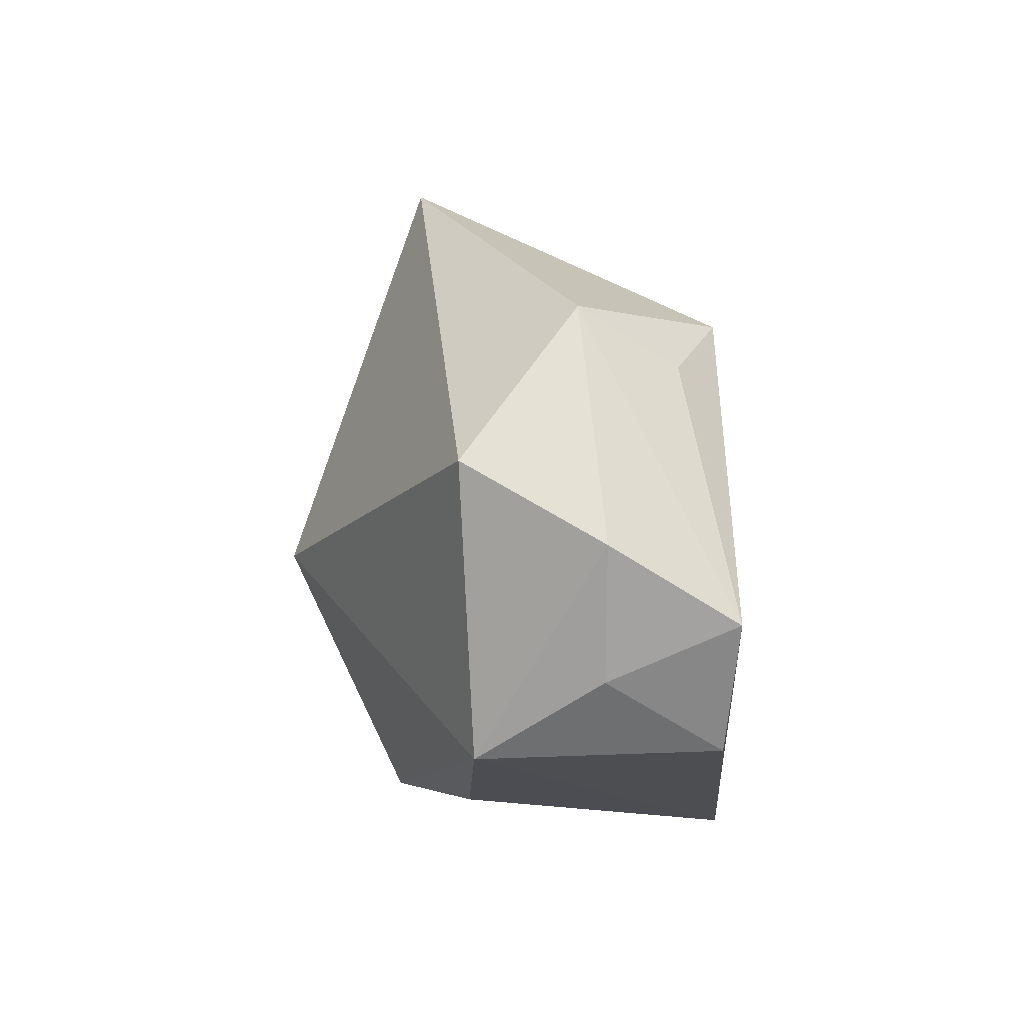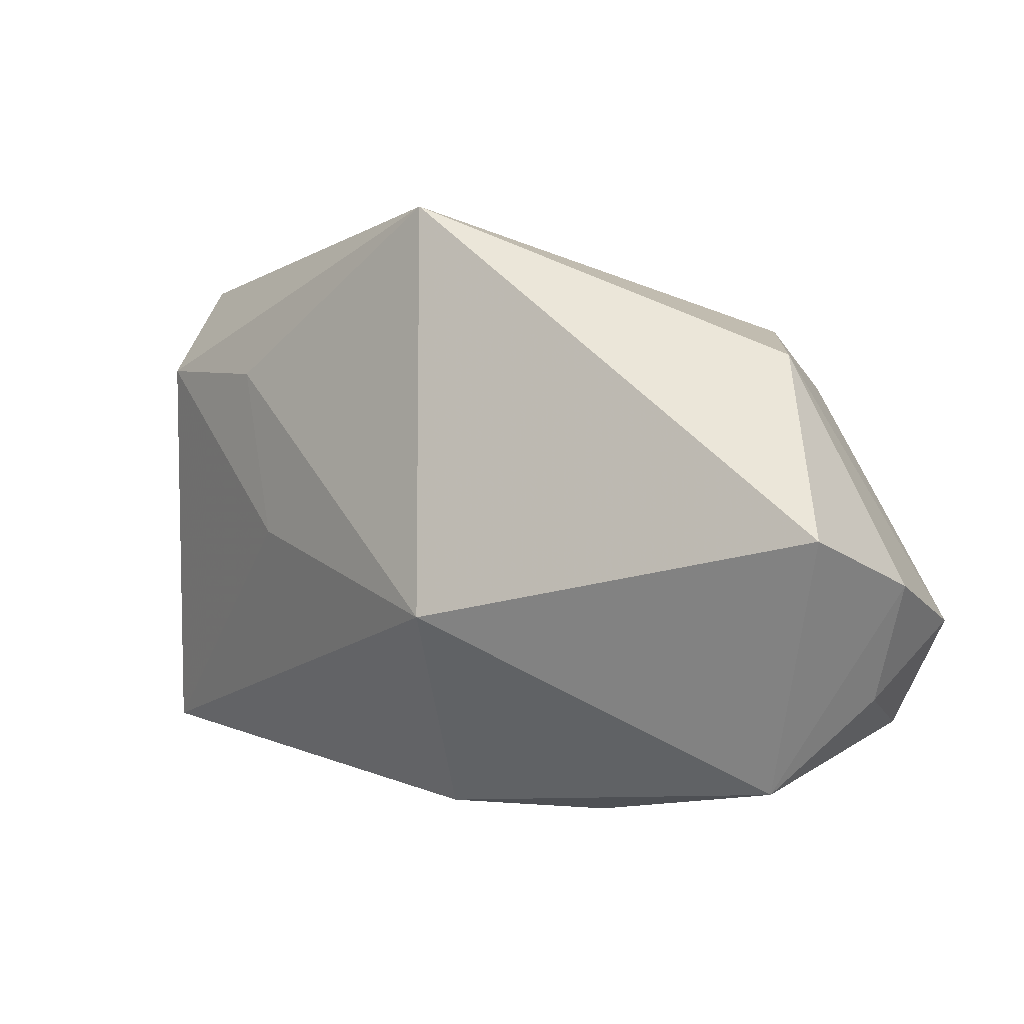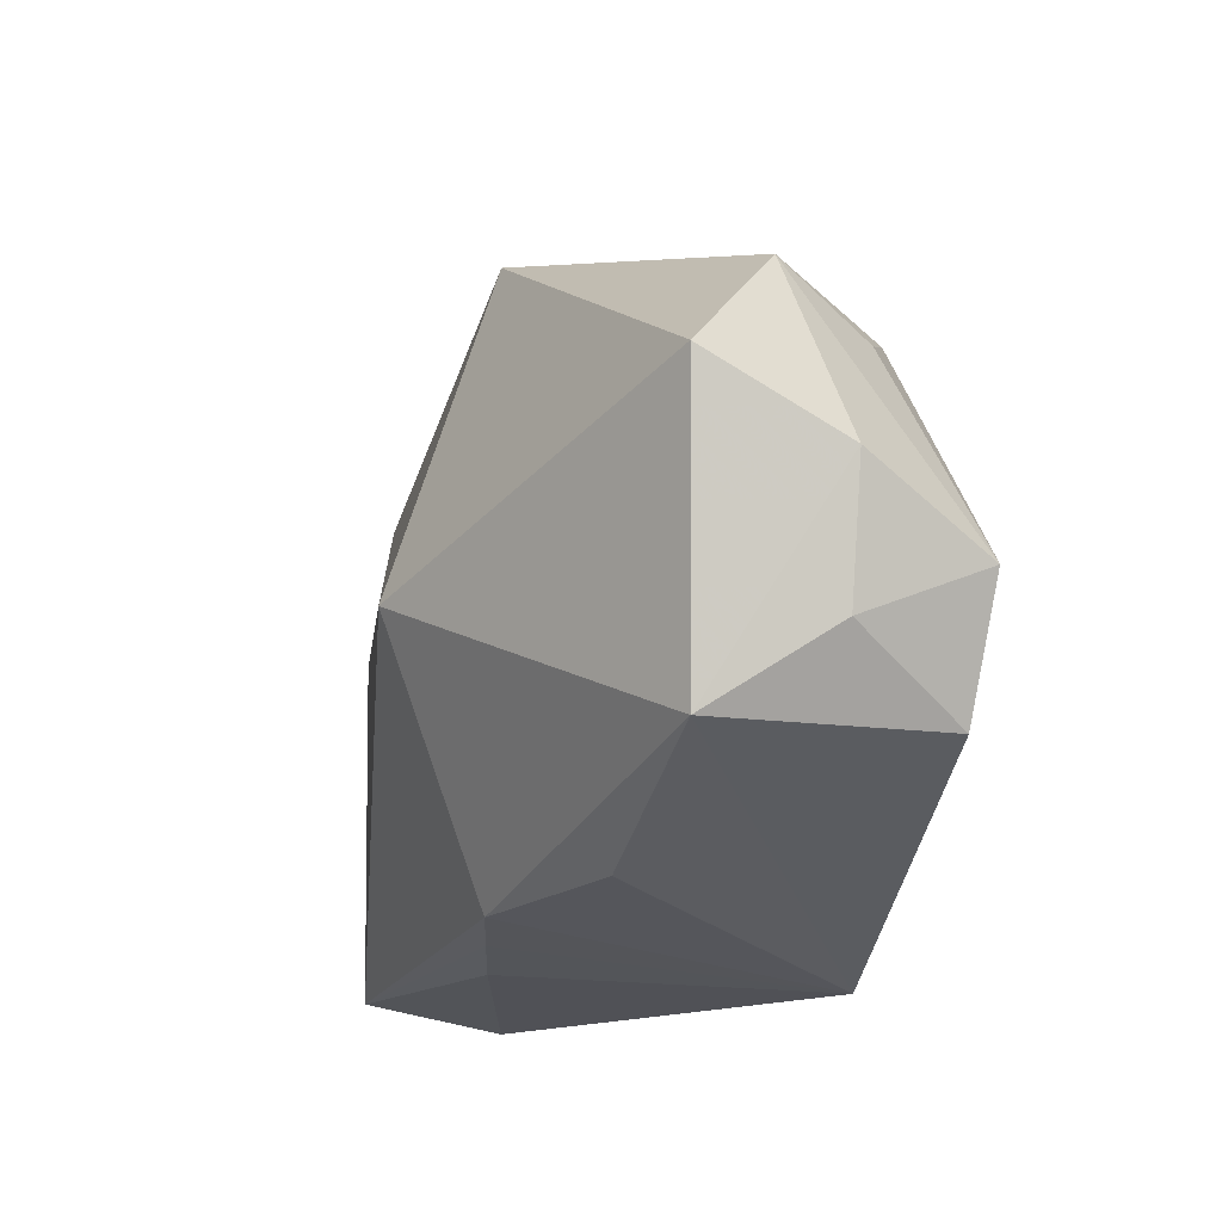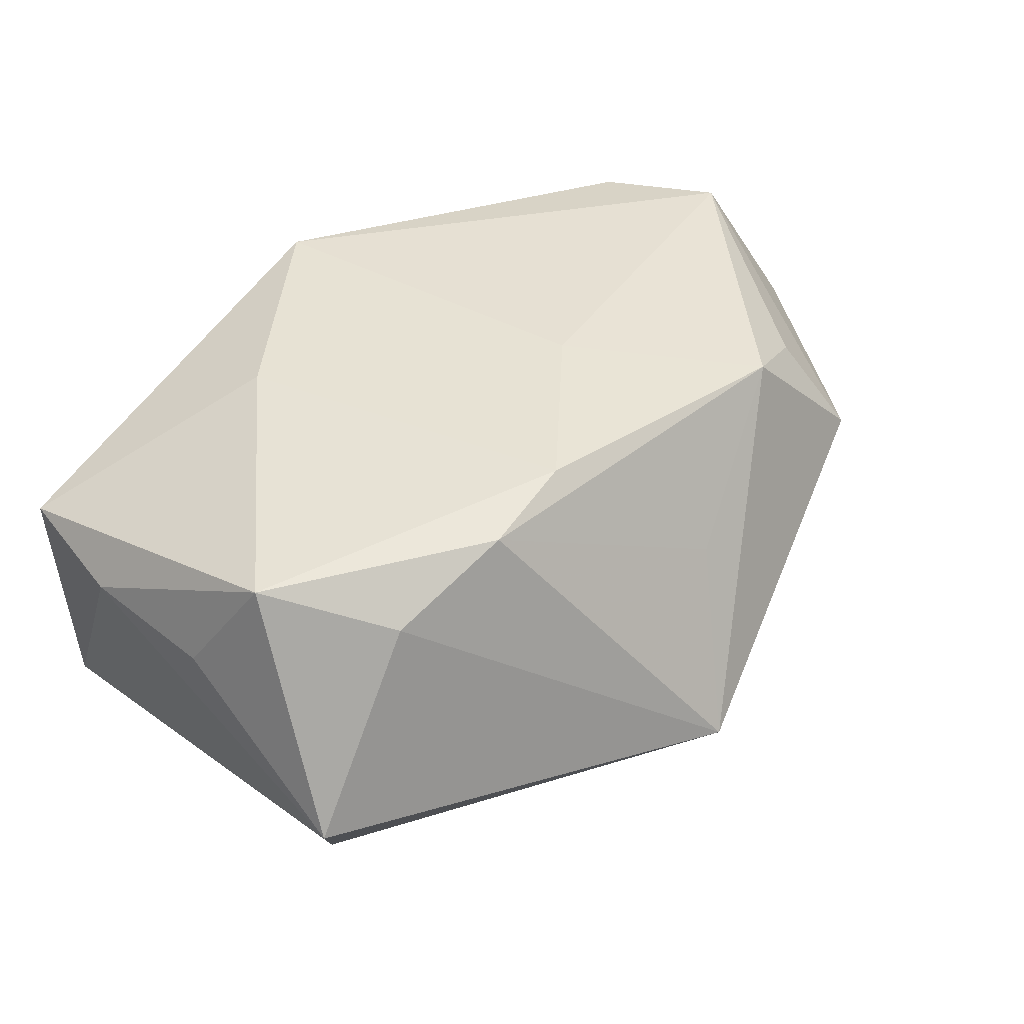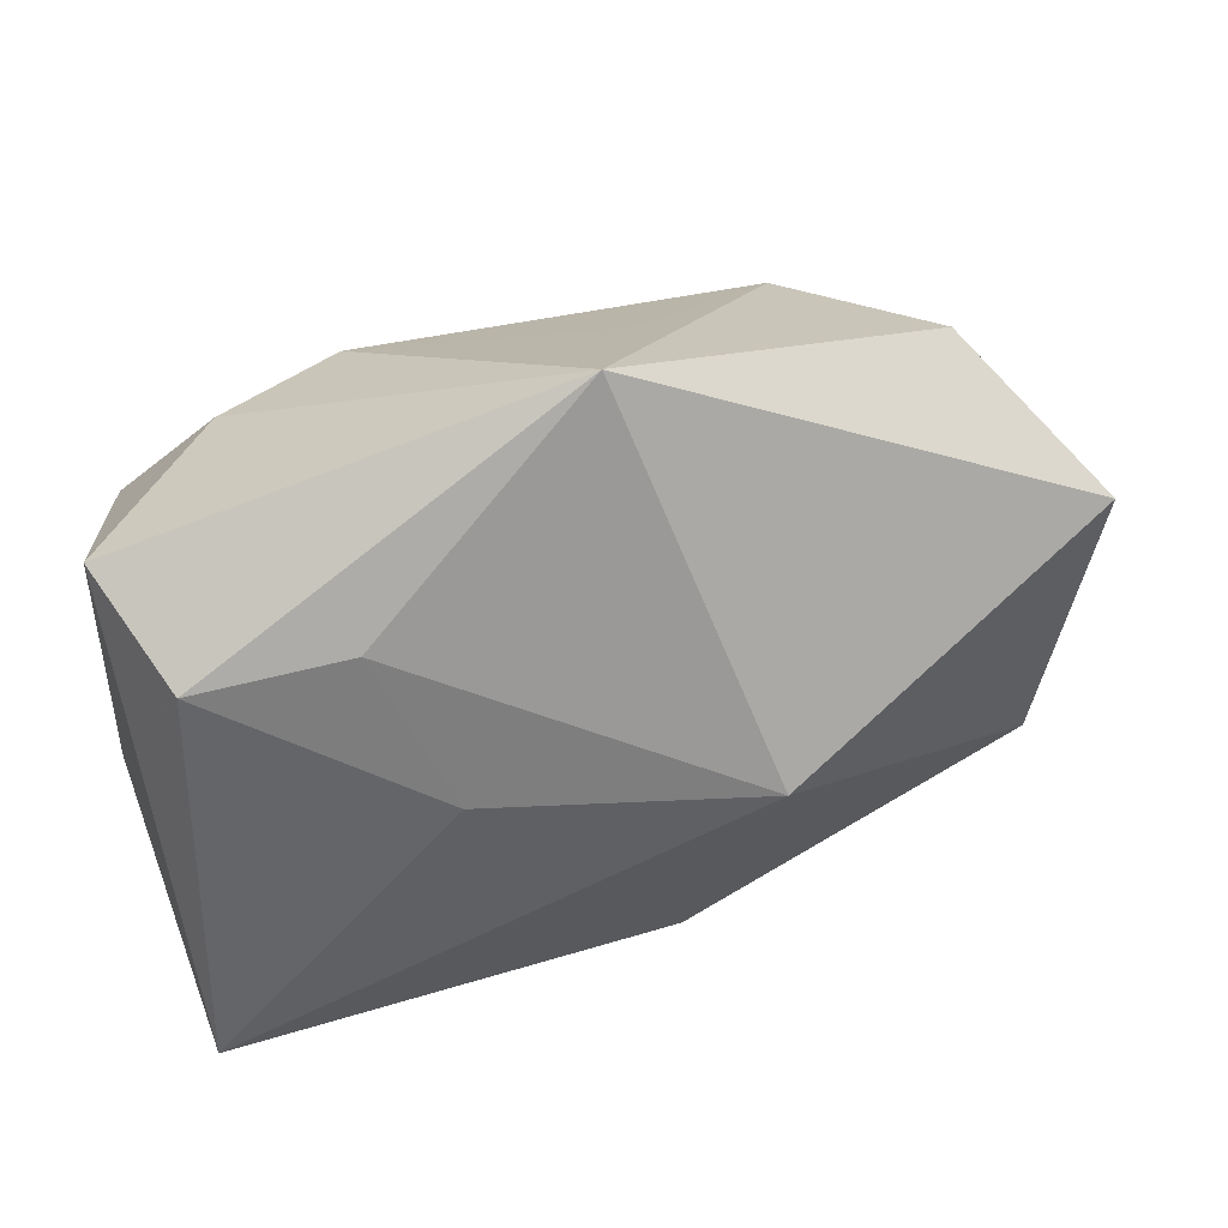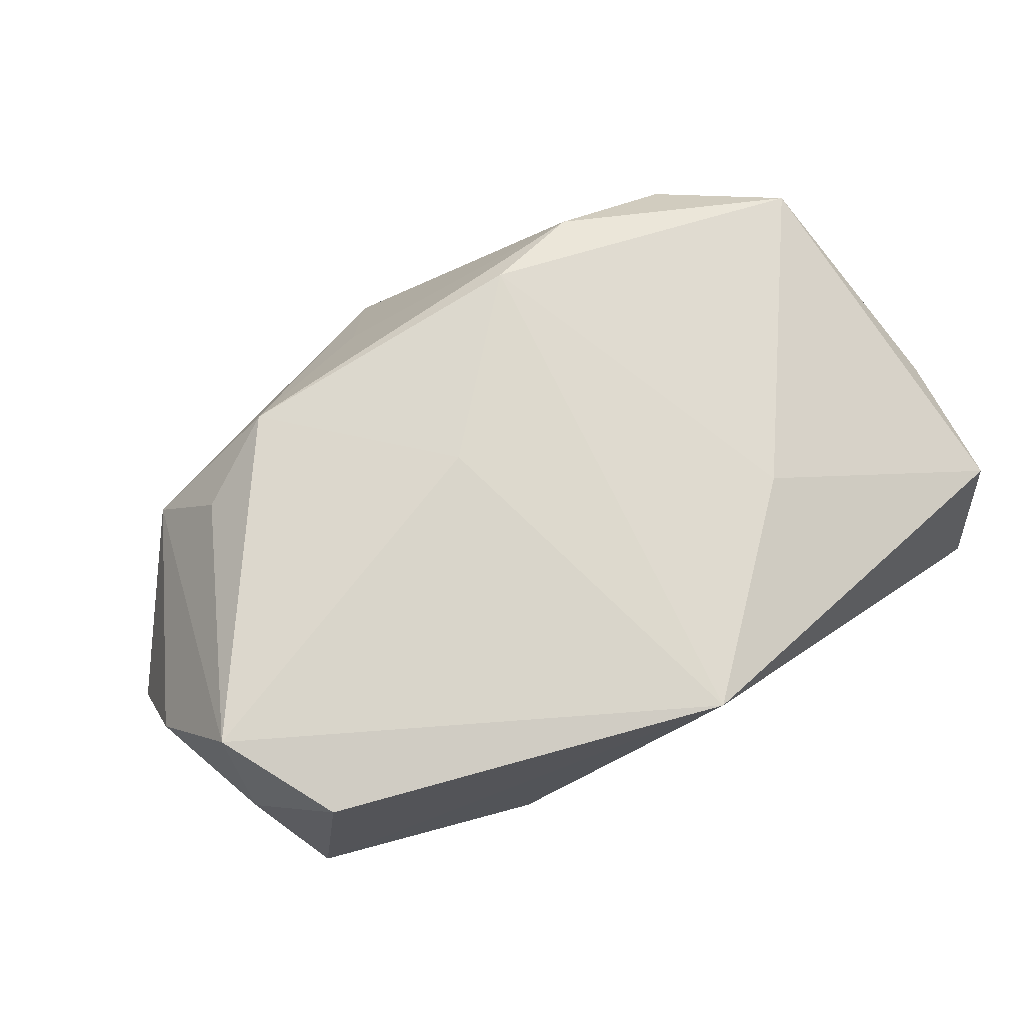
<metadata>
{"format":"obj","ext":"obj","renderer":"f3d","projection":"perspective","resolution":1024,"background":"white","views":[{"elev":5.0,"azim":-87.7,"up":"+Y"},{"elev":17.5,"azim":-131.6,"up":"+Y"},{"elev":-15.6,"azim":-101.1,"up":"+Y"},{"elev":38.4,"azim":134.0,"up":"+Z"},{"elev":40.1,"azim":168.8,"up":"+Y"},{"elev":74.5,"azim":-37.1,"up":"+Z"}]}
</metadata>
<code>
v 0.0326 0.01358 -0.01723
v 0.03268 -0.02819 -0.005233
v -0.007838 0.006161 0.01867
v -0.04563 0.01105 -0.004507
v -0.02937 0.01819 0.0137
v -0.03325 0.02355 0.00497
v 0.01201 0.001401 -0.02059
v -0.04565 0.004249 0.007568
v 0.03613 -0.02413 0.006194
v -0.02072 0.02169 0.01714
v -0.0375 -0.01413 0.01744
v -0.002607 -0.02819 0.01867
v 0.02707 0.01888 0.01061
v 0.03829 0.01962 -0.00732
v -0.007476 -0.02356 -0.01281
v -0.02072 -0.02223 -0.005164
v -0.04304 -0.007437 0.007388
v -0.006519 0.02706 0.004895
v 0.03844 -0.01137 0.004817
v -0.04197 -0.002762 0.01867
v -0.0136 -0.000219 -0.02242
v 0.006947 0.01911 0.01782
v 0.01874 0.01591 -0.01788
v 0.01556 -0.01359 0.01704
v -0.0008965 0.03462 -0.01111
v 0.01607 0.02055 0.01565
v -0.04056 -0.0144 -0.003565
v 0.03826 0.002366 0.004103
v 0.03566 0.009448 0.01481
v -0.000187 -0.02473 -0.0116
v 0.007808 -0.02601 -0.01027
v 0.03338 -0.0256 -0.01799
f 21 32 15
f 7 32 21
f 7 1 32
f 6 10 25
f 24 9 29
f 12 9 24
f 2 9 12
f 32 9 2
f 29 9 19
f 19 9 32
f 5 10 6
f 21 25 23
f 23 25 1
f 23 7 21
f 1 7 23
f 1 25 14
f 32 1 14
f 14 19 32
f 32 2 31
f 31 2 12
f 4 25 21
f 6 25 4
f 16 15 12
f 29 19 28
f 28 14 29
f 19 14 28
f 18 25 10
f 10 26 18
f 18 26 25
f 22 24 29
f 29 26 22
f 12 24 22
f 22 26 10
f 13 14 25
f 25 26 13
f 29 14 13
f 13 26 29
f 30 15 32
f 32 31 30
f 12 15 30
f 30 31 12
f 20 5 6
f 10 5 20
f 6 4 8
f 8 20 6
f 3 22 10
f 10 20 3
f 12 22 3
f 3 20 12
f 27 16 12
f 15 16 27
f 27 8 4
f 21 15 27
f 27 4 21
f 20 8 17
f 8 27 17
f 11 17 27
f 11 27 12
f 20 17 11
f 12 20 11

</code>
